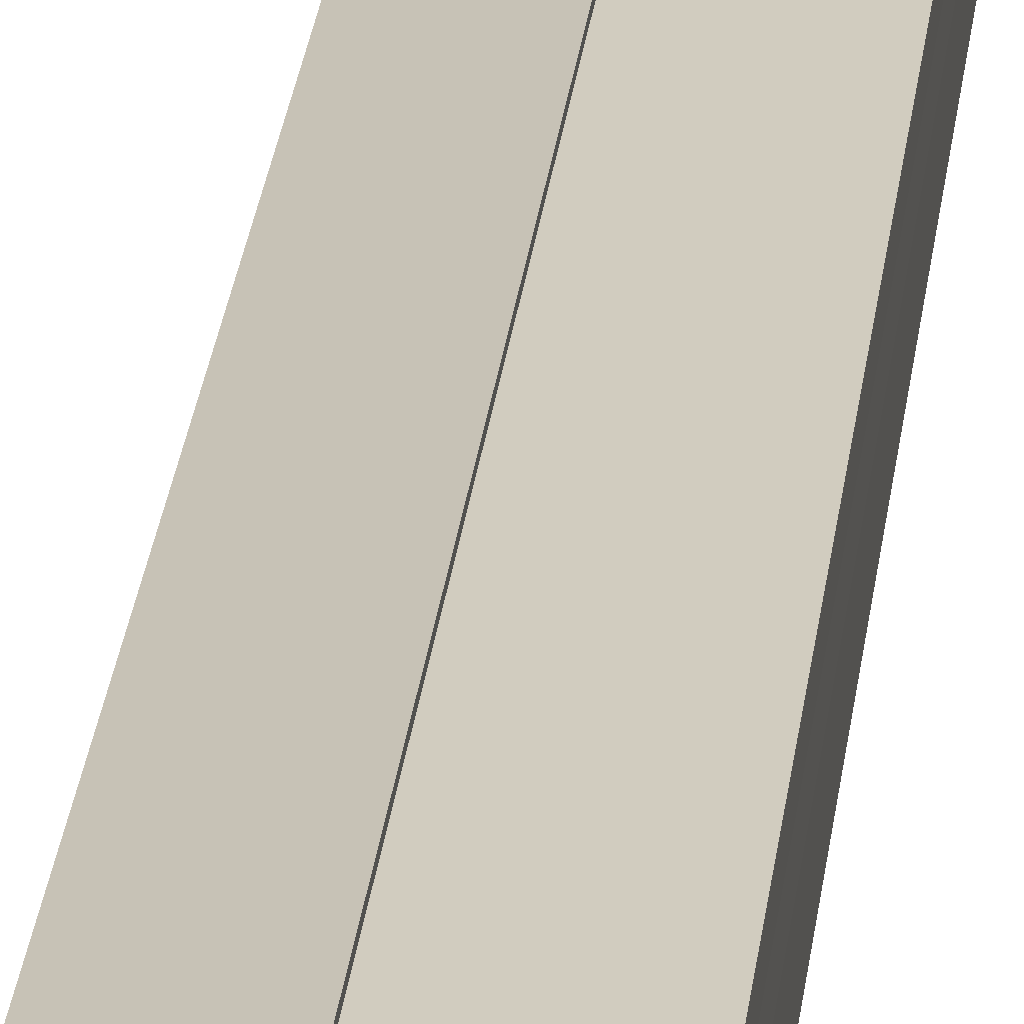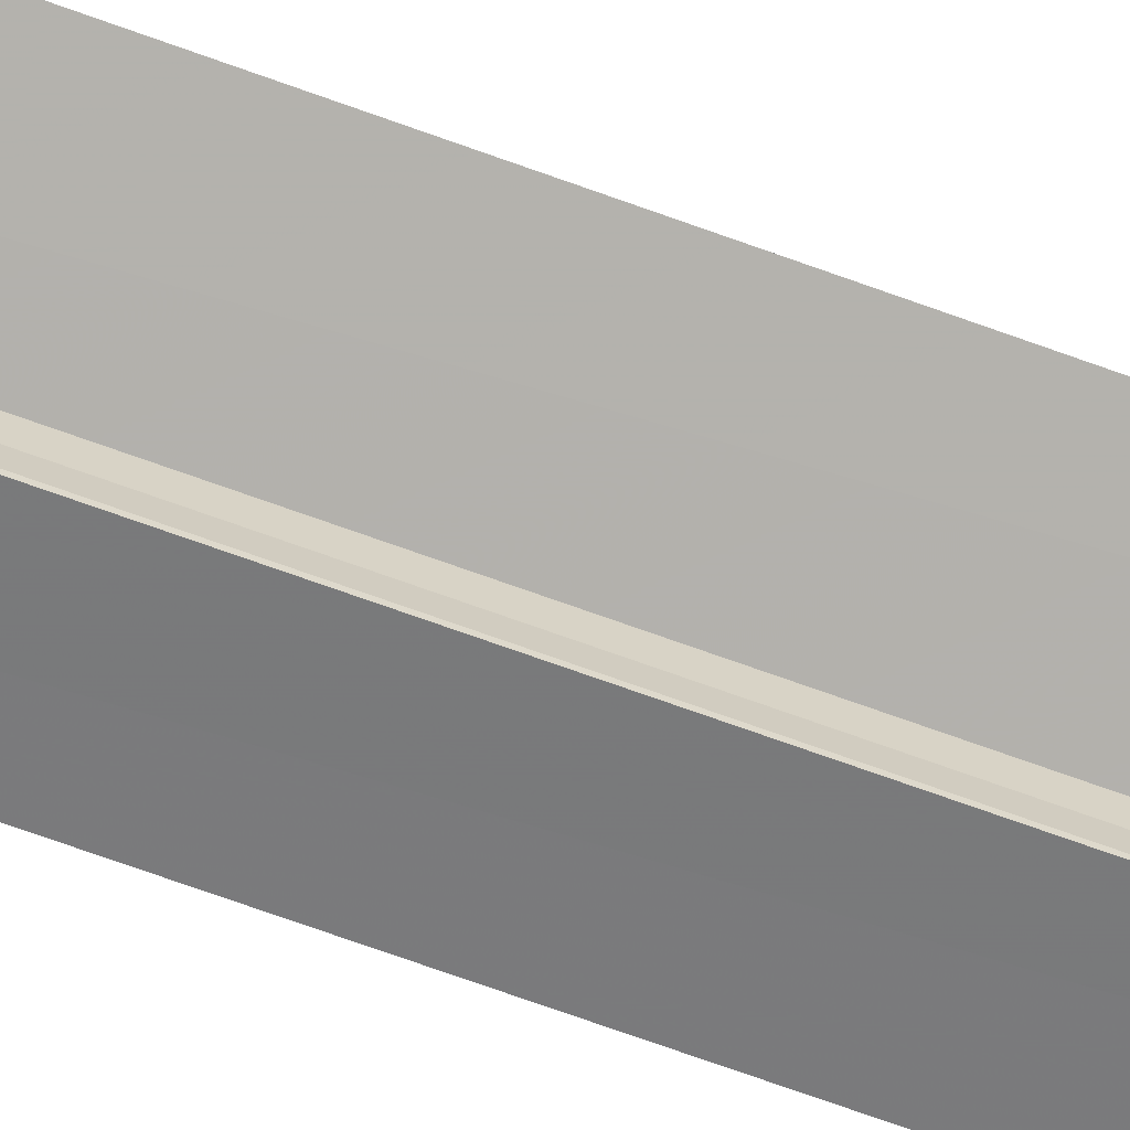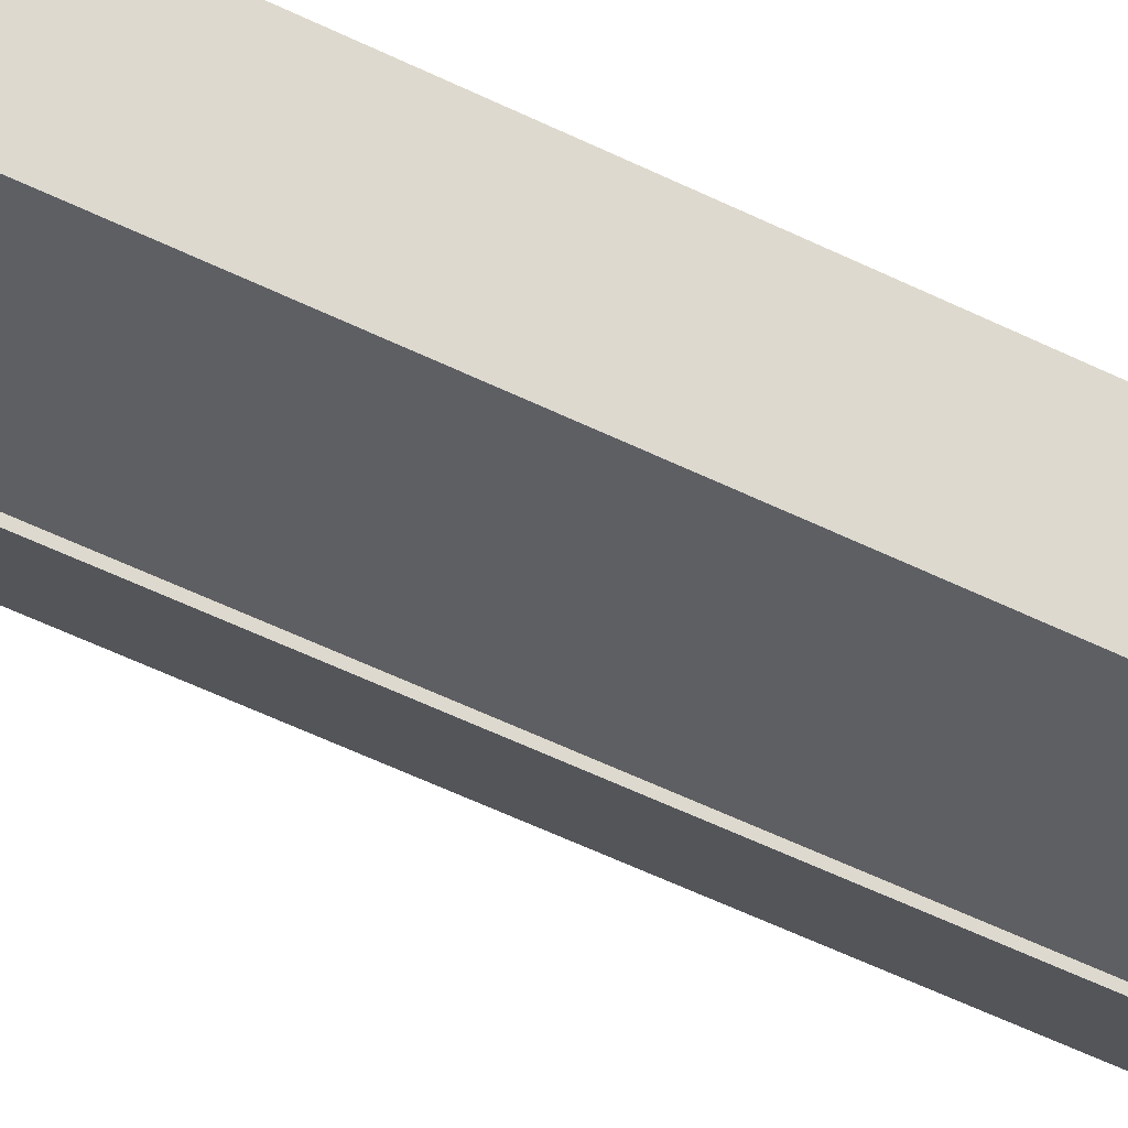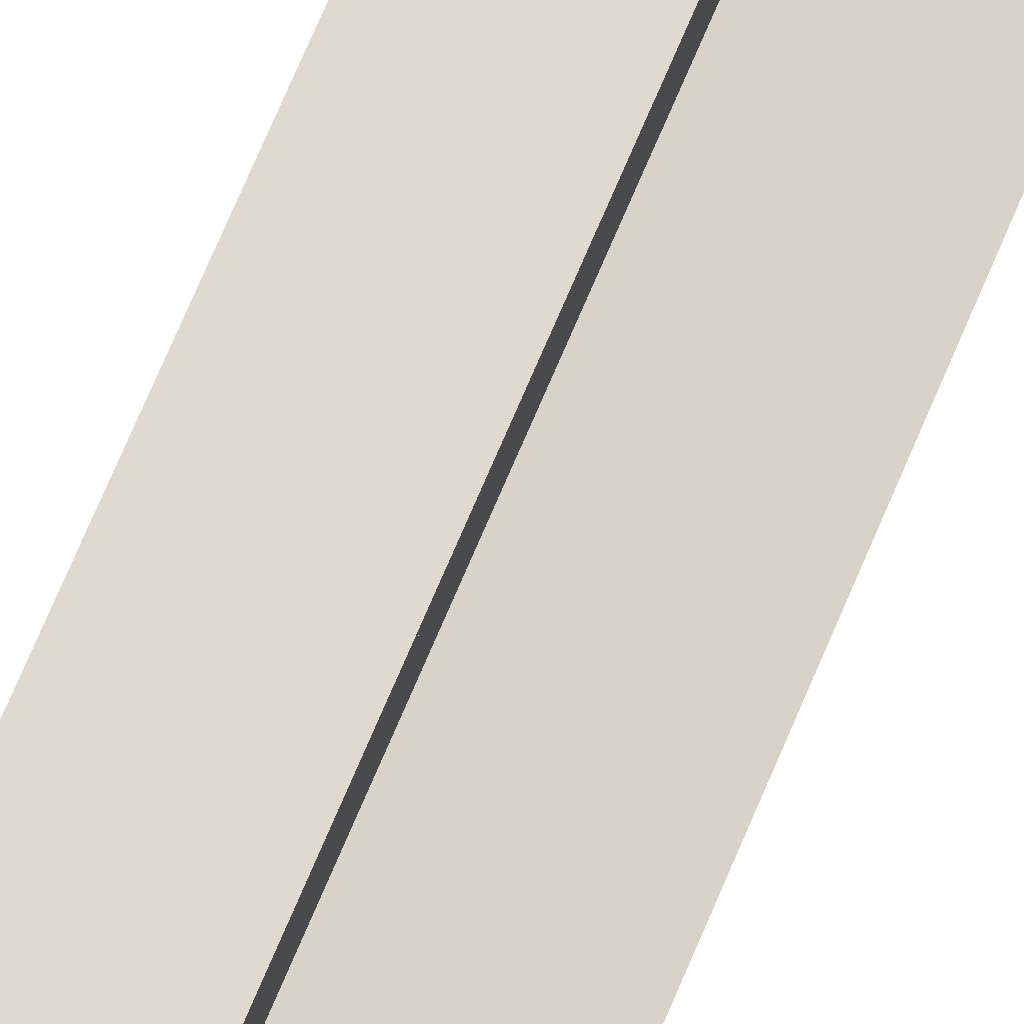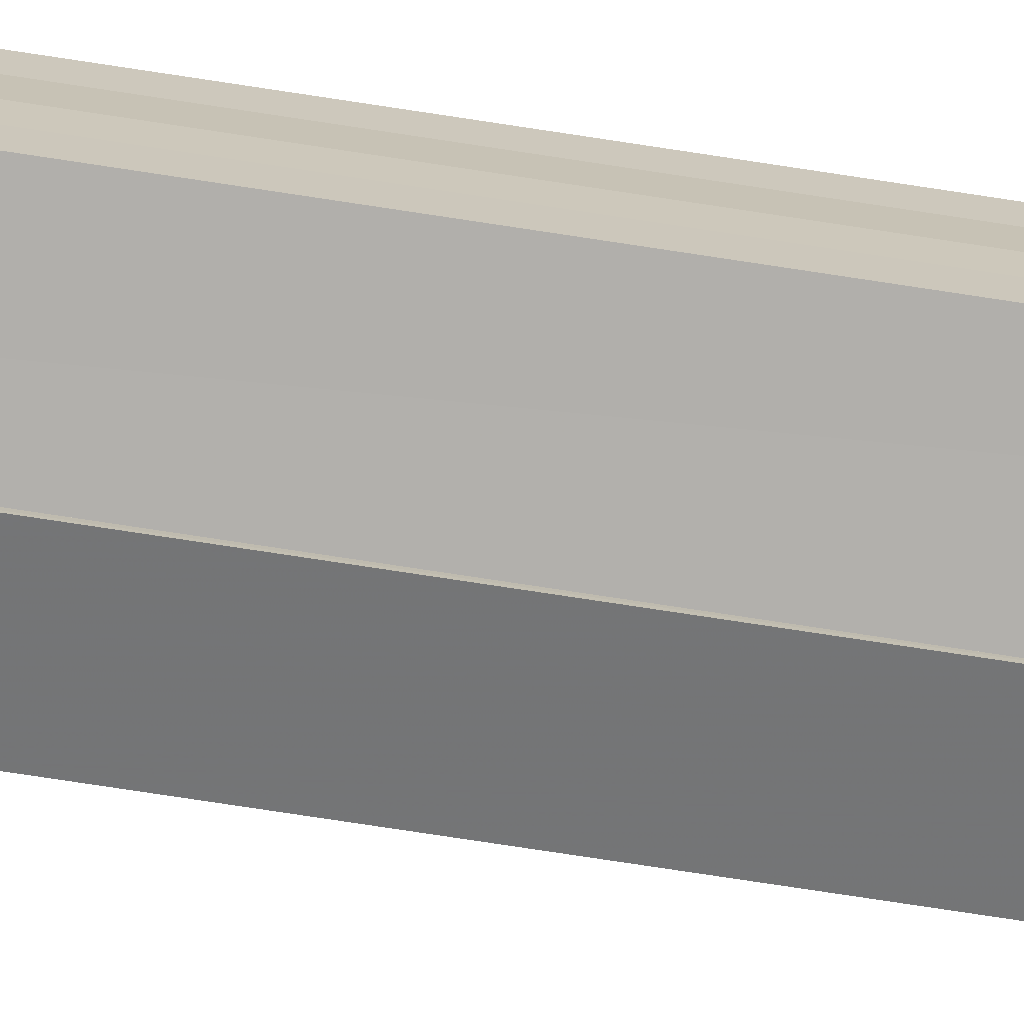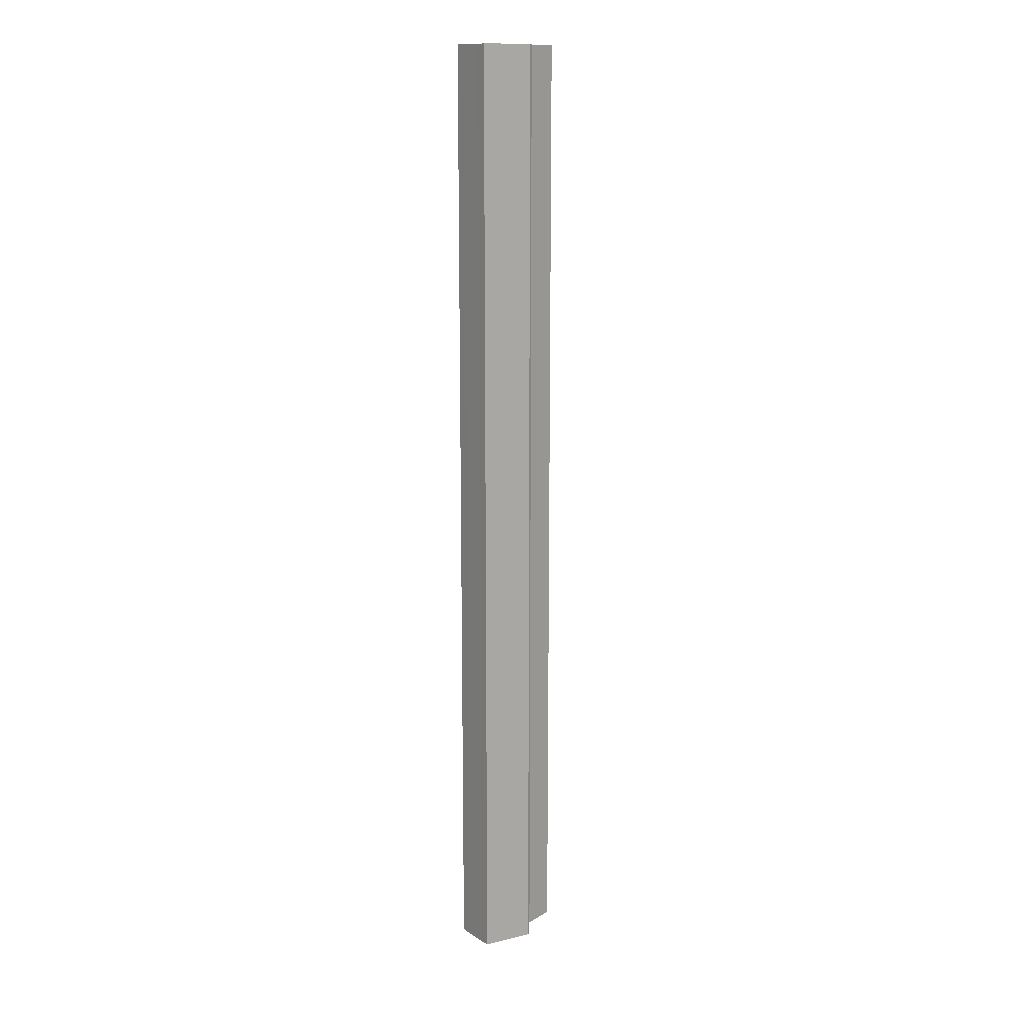
<metadata>
{"format":"obj","ext":"obj","renderer":"f3d","projection":"perspective","resolution":1024,"background":"white","views":[{"elev":22.7,"azim":-174.6,"up":"+Z"},{"elev":-65.7,"azim":69.4,"up":"+Z"},{"elev":-36.2,"azim":-125.7,"up":"+Z"},{"elev":69.9,"azim":22.6,"up":"+Z"},{"elev":-70.3,"azim":-98.9,"up":"+Z"},{"elev":13.9,"azim":-36.5,"up":"+Y"}]}
</metadata>
<code>
o 14750
v 2203 1871 7.751
v 2203 1871 7.751
v 2203 1871 7.751
v 2203 1871 7.751
v 2203 1871 7.751
v 2203 1871 7.749
v 2203 1871 7.751
v 2203 1871 7.749
v 2203 1871 7.751
v 2203 1871 7.747
v 2203 1871 7.747
v 2203 1871 7.745
v 2203 1871 7.747
v 2203 1871 7.745
v 2203 1871 7.747
v 2203 1871 7.745
v 2203 1871 7.749
v 2203 1871 7.747
v 2203 1871 7.745
v 2203 1871 7.743
v 2203 1871 7.741
v 2203 1871 7.739
v 2203 1871 7.745
v 2203 1871 7.747
v 2203 1871 7.743
v 2203 1871 7.751
v 2203 1871 7.749
v 2203 1871 7.751
v 2203 1871 7.751
v 2203 1871 7.751
v 2203 1871 7.751
v 2203 1871 7.749
v 2203 1871 7.749
v 2203 1871 7.745
v 2203 1871 7.747
v 2203 1871 7.745
v 2203 1871 7.743
v 2203 1871 7.741
v 2203 1871 7.743
v 2203 1871 7.741
v 2203 1871 7.739
v 2203 1871 7.745
v 2203 1871 7.743
v 2203 1871 7.747
v 2203 1871 7.745
v 2203 1871 7.749
v 2203 1871 7.747
v 2203 1871 7.749
v 2203 1871 7.747
v 2203 1871 7.745
v 2203 1871 7.747
v 2203 1871 7.743
v 2203 1871 7.745
v 2203 1871 7.741
v 2203 1871 7.743
v 2203 1871 7.747
v 2203 1871 7.745
v 2203 1871 7.743
v 2203 1871 7.743
v 2203 1871 7.745
v 2203 1871 7.741
v 2203 1871 7.739
v 2203 1871 7.741
v 2203 1871 7.739
v 2203 1871 7.739
v 2203 1871 7.739
v 2203 1871 7.739
v 2203 1871 7.739
v 2203 1871 7.739
v 2203 1871 7.739
v 2203 1871 7.739
v 2203 1871 7.739
v 2203 1871 7.741
v 2203 1871 7.739
v 2203 1871 7.741
v 2203 1871 7.743
v 2203 1871 7.743
v 2203 1871 7.743
v 2203 1871 7.745
f 1 2 3
f 3 4 5
f 6 4 7
f 8 9 6
f 10 8 6
f 11 8 10
f 12 11 13
f 14 15 12
f 16 7 17
f 16 17 18
f 16 18 19
f 16 19 20
f 16 20 21
f 16 21 22
f 16 23 24
f 16 25 23
f 26 27 28
f 26 29 28
f 28 30 31
f 28 32 33
f 34 32 4
f 34 35 32
f 34 36 35
f 34 37 36
f 34 38 37
f 39 38 40
f 34 41 38
f 42 43 39
f 44 45 42
f 46 47 44
f 48 49 46
f 49 50 51
f 50 52 53
f 52 54 55
f 34 56 57
f 34 57 58
f 59 57 60
f 61 62 63
f 64 62 65
f 63 41 66
f 65 41 66
f 67 68 69
f 69 70 71
f 72 73 69
f 74 73 75
f 73 76 75
f 75 76 77
f 78 79 77

</code>
